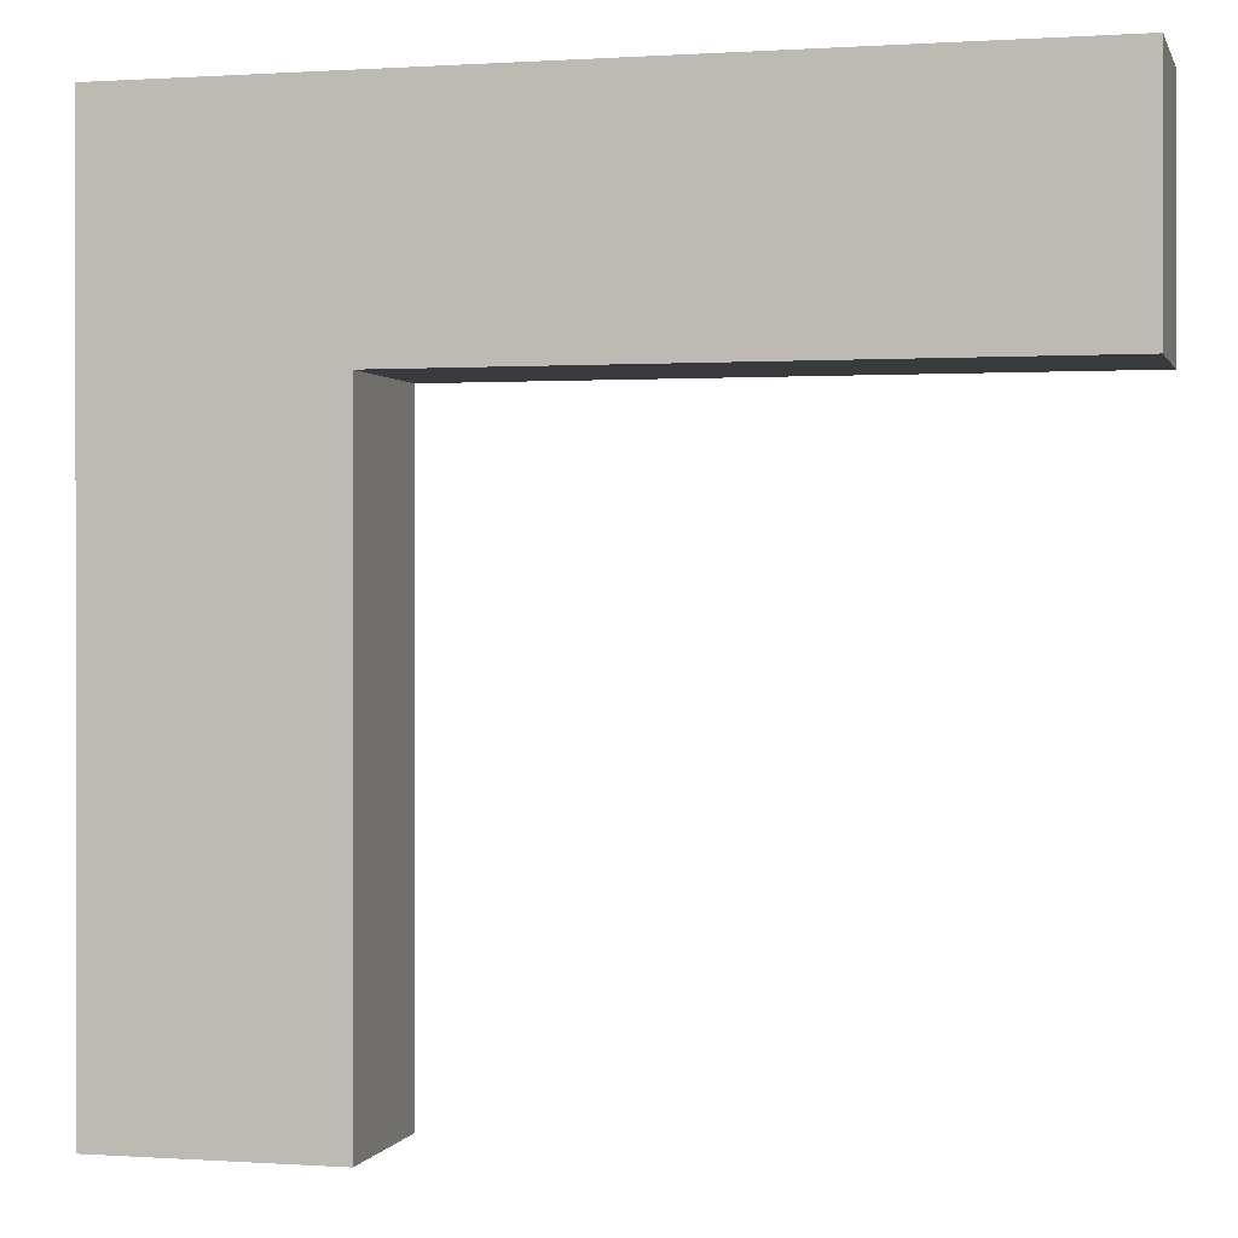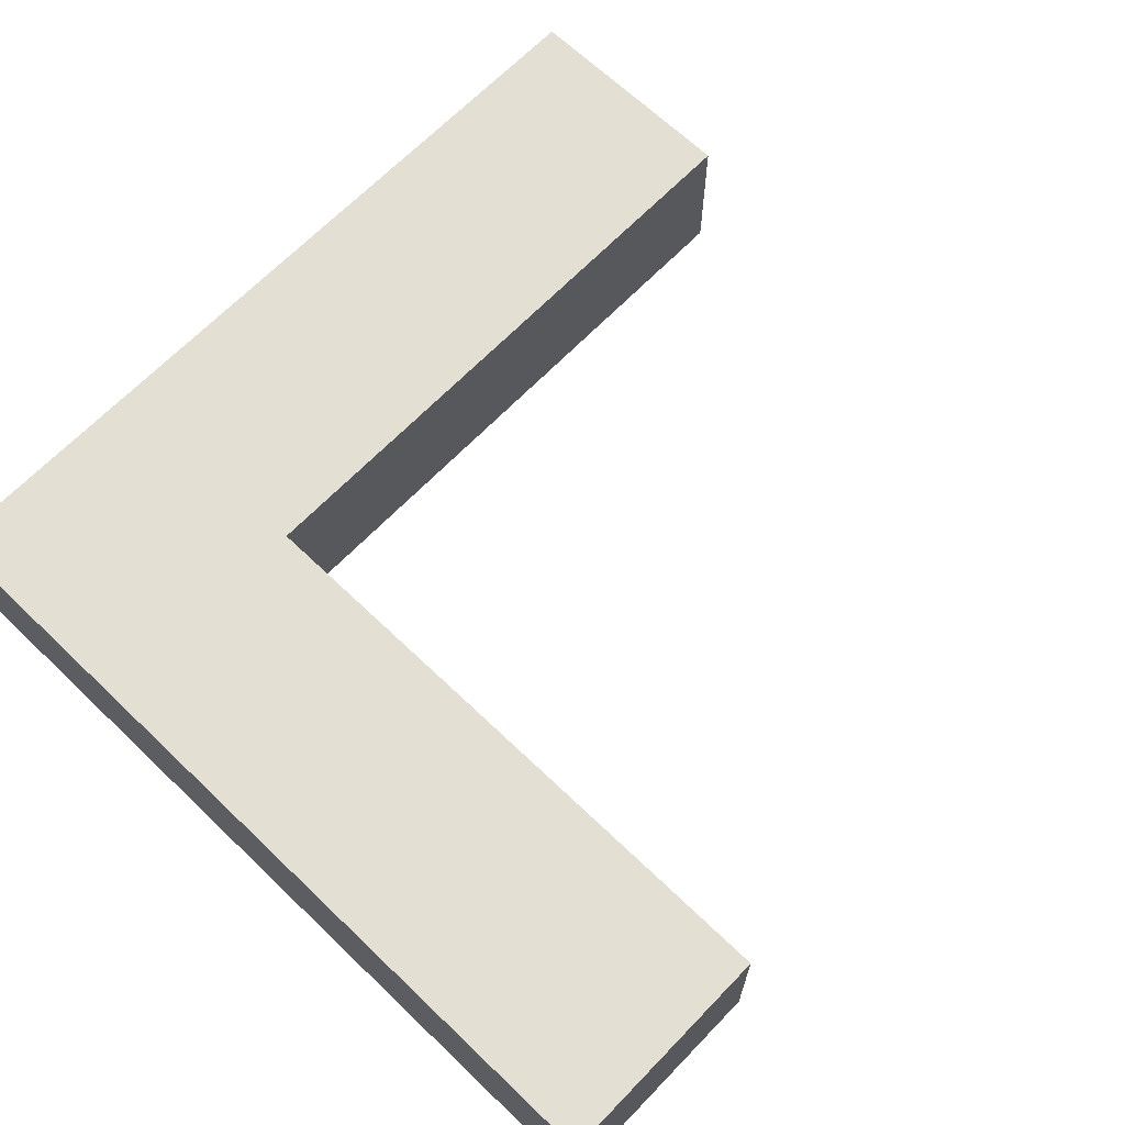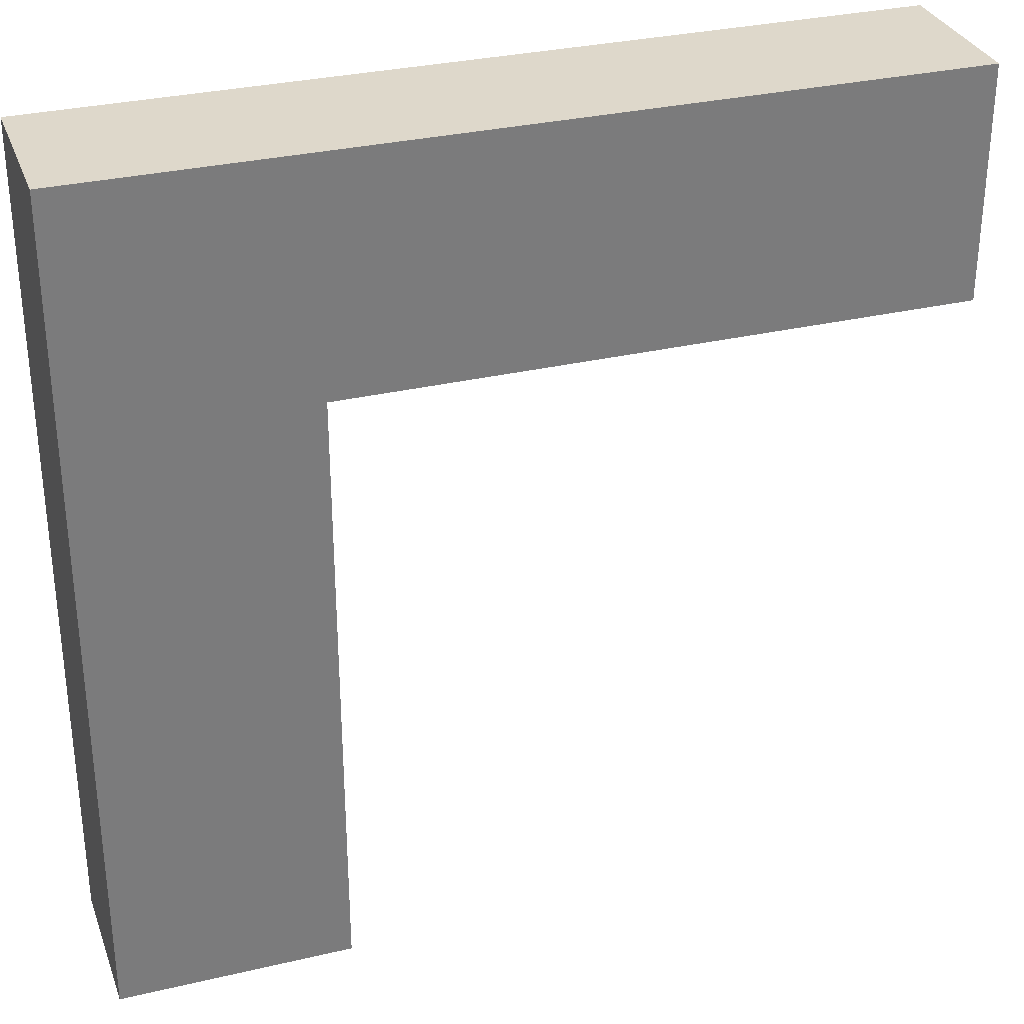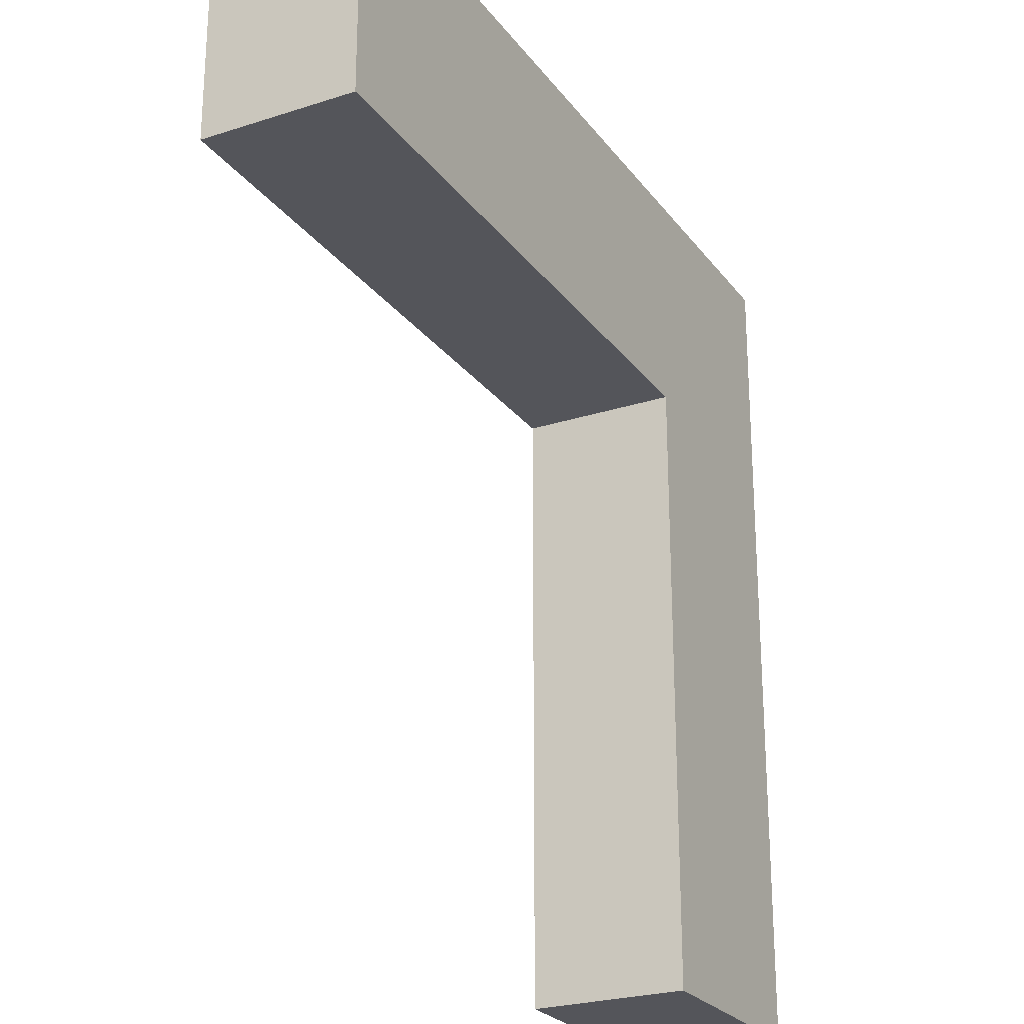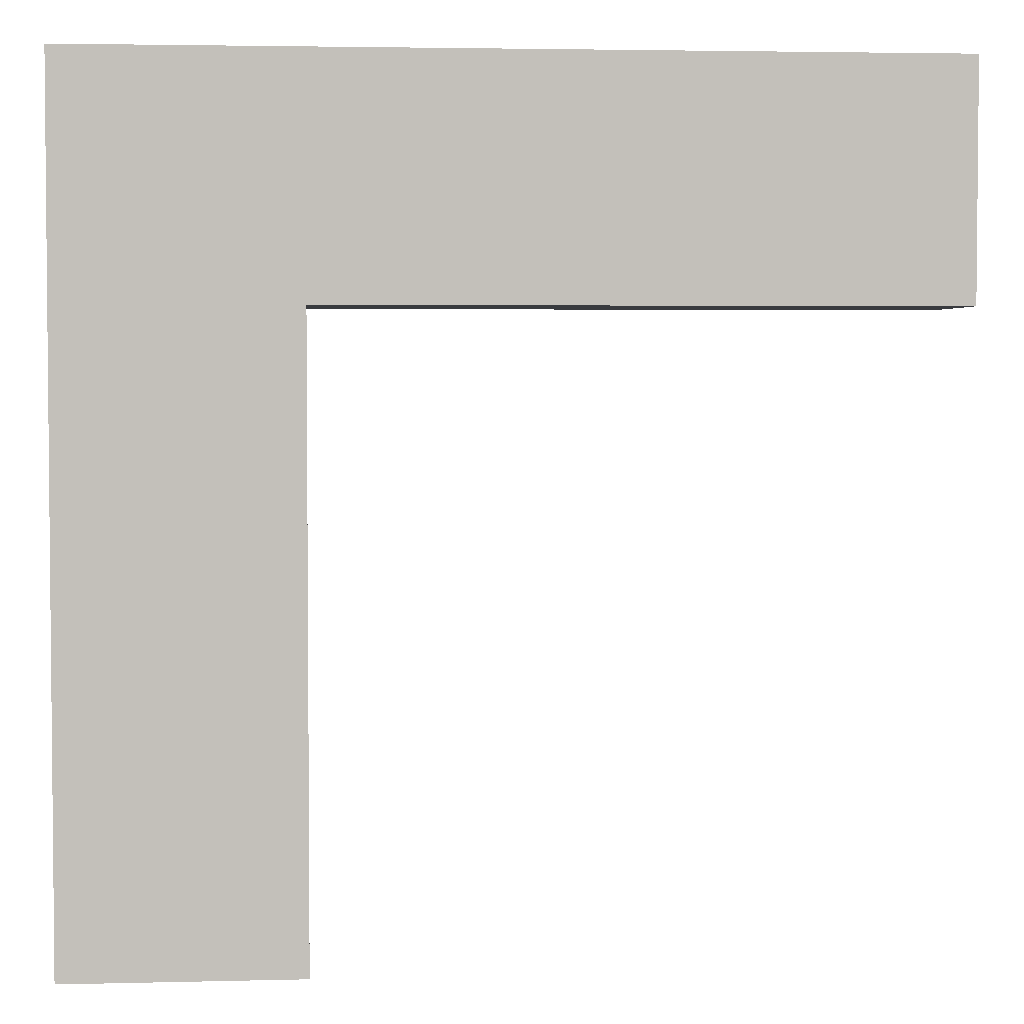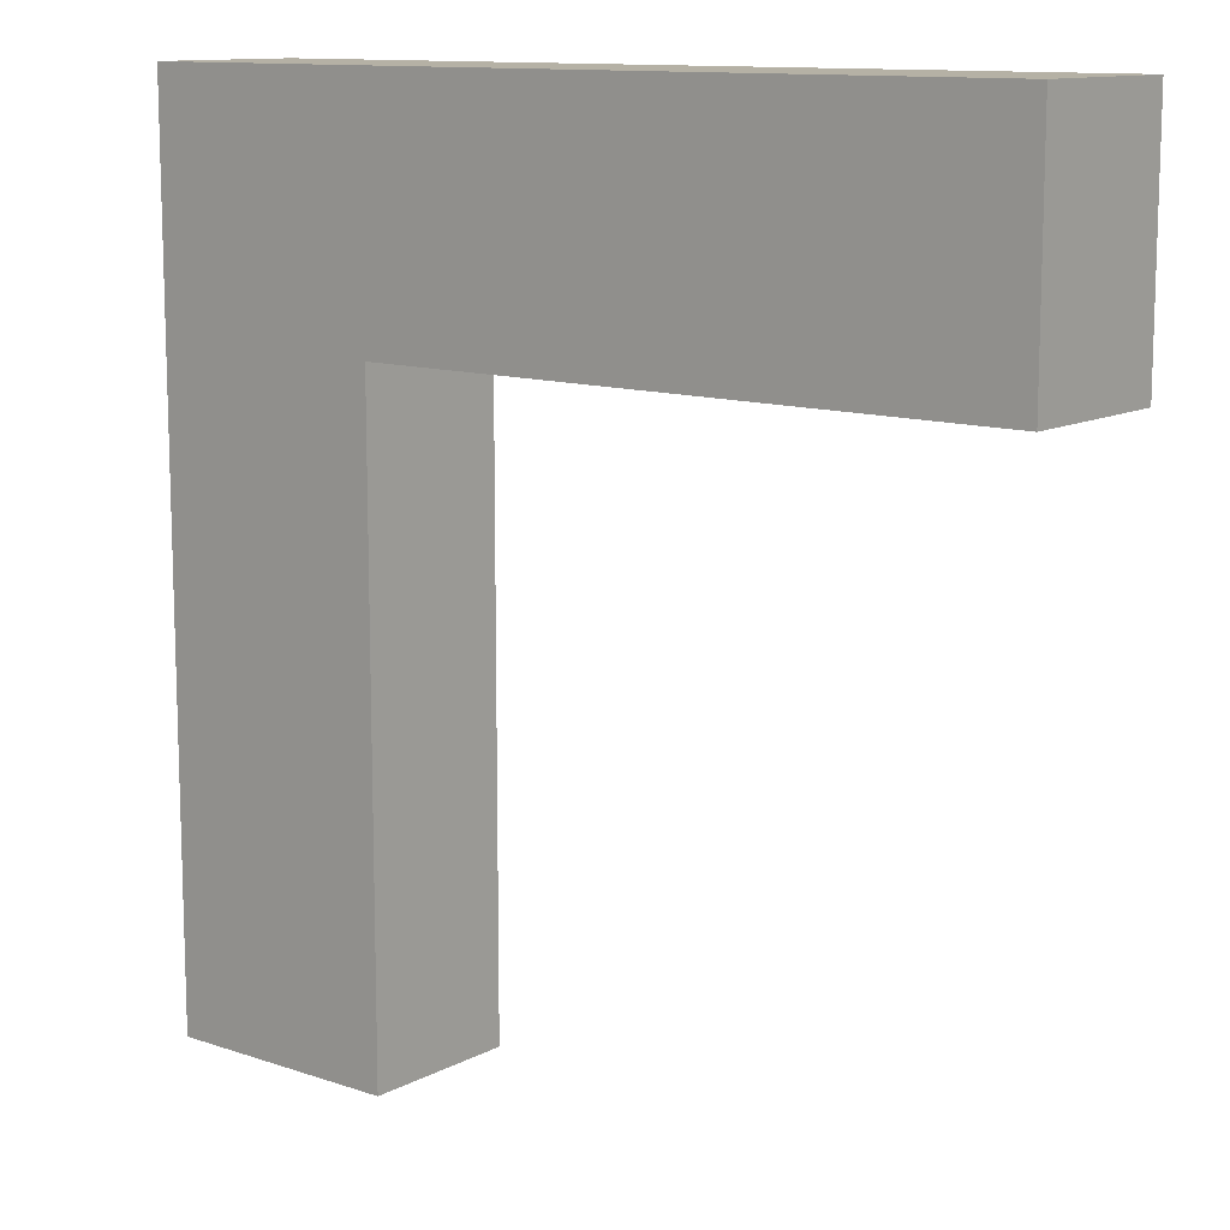
<metadata>
{"format":"obj","ext":"obj","renderer":"f3d","projection":"perspective","resolution":1024,"background":"white","views":[{"elev":0.4,"azim":14.2,"up":"+Z"},{"elev":66.4,"azim":43.9,"up":"+Y"},{"elev":31.6,"azim":-18.4,"up":"+Z"},{"elev":-24.9,"azim":117.8,"up":"+Z"},{"elev":3.3,"azim":-4.8,"up":"+Z"},{"elev":11.8,"azim":39.0,"up":"+Z"}]}
</metadata>
<code>
o Component_123_8/Component_123/mesh73/mesh73-geometry#mesh73-geometry
v 0.2758 -0.3699 0.2712
v 0.3073 -0.3699 0.2397
v 0.2758 -0.3699 0.1557
v 0.3913 -0.3699 0.2712
v 0.3073 -0.3699 0.1557
v 0.2758 -0.391 0.2712
v 0.3913 -0.3699 0.2397
v 0.3073 -0.391 0.1557
v 0.2758 -0.391 0.1557
v 0.3913 -0.391 0.2712
v 0.3913 -0.391 0.2397
v 0.3073 -0.391 0.2397
f 1 2 3
f 2 1 4
f 3 2 1
f 4 1 2
f 5 3 2
f 2 3 5
f 3 6 1
f 1 6 3
f 6 4 1
f 1 4 6
f 2 4 7
f 7 4 2
f 8 3 5
f 5 3 8
f 2 8 5
f 5 8 2
f 6 3 9
f 9 3 6
f 4 6 10
f 10 6 4
f 4 11 7
f 7 11 4
f 11 2 7
f 7 2 11
f 3 8 9
f 9 8 3
f 8 2 12
f 12 2 8
f 8 6 9
f 9 6 8
f 6 12 10
f 10 12 6
f 11 4 10
f 10 4 11
f 2 11 12
f 12 11 2
f 6 8 12
f 12 8 6
f 10 12 11
f 11 12 10

</code>
